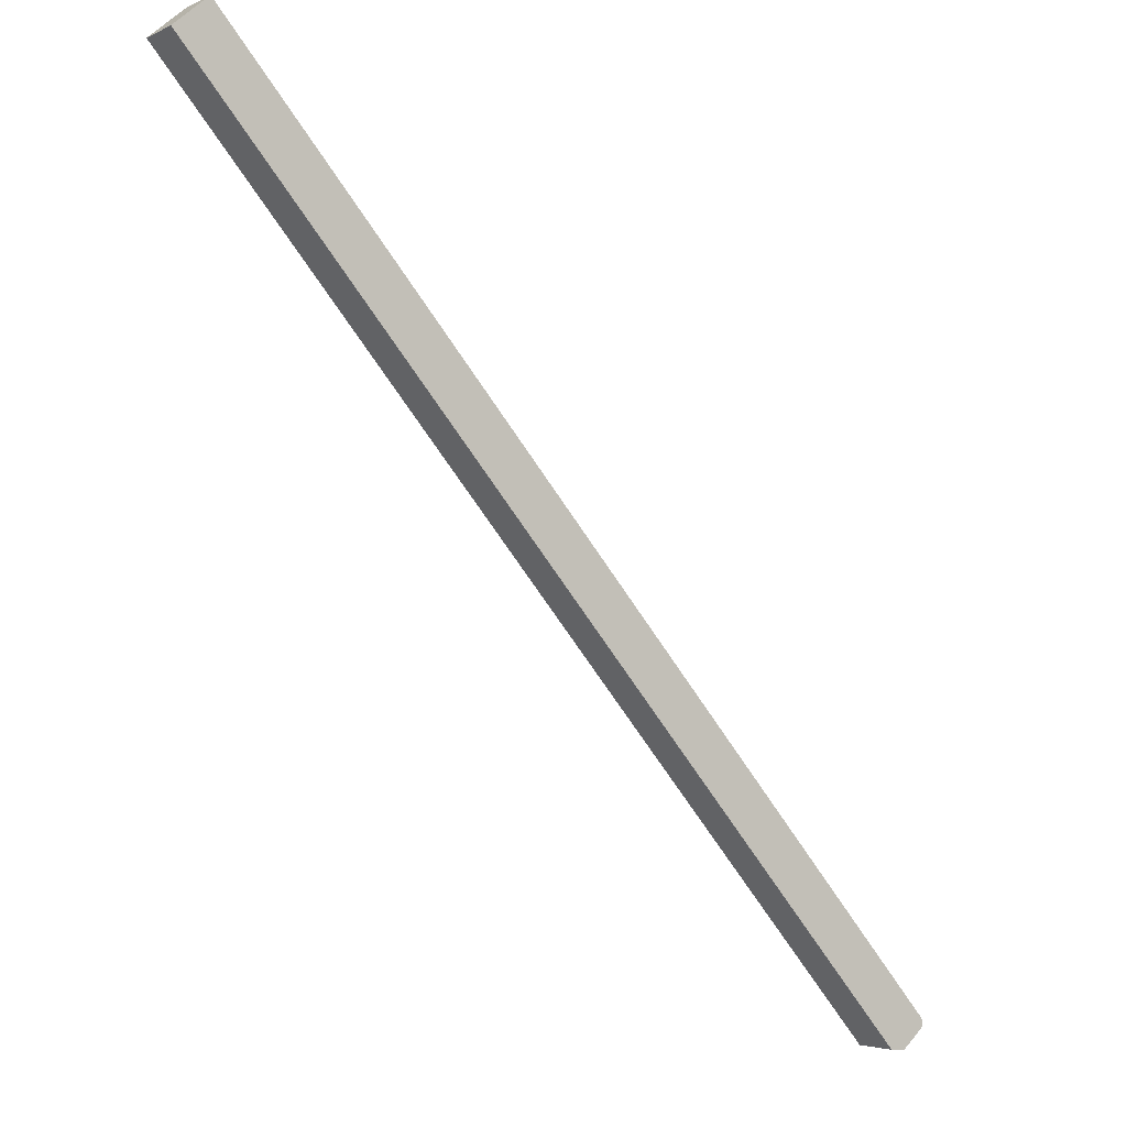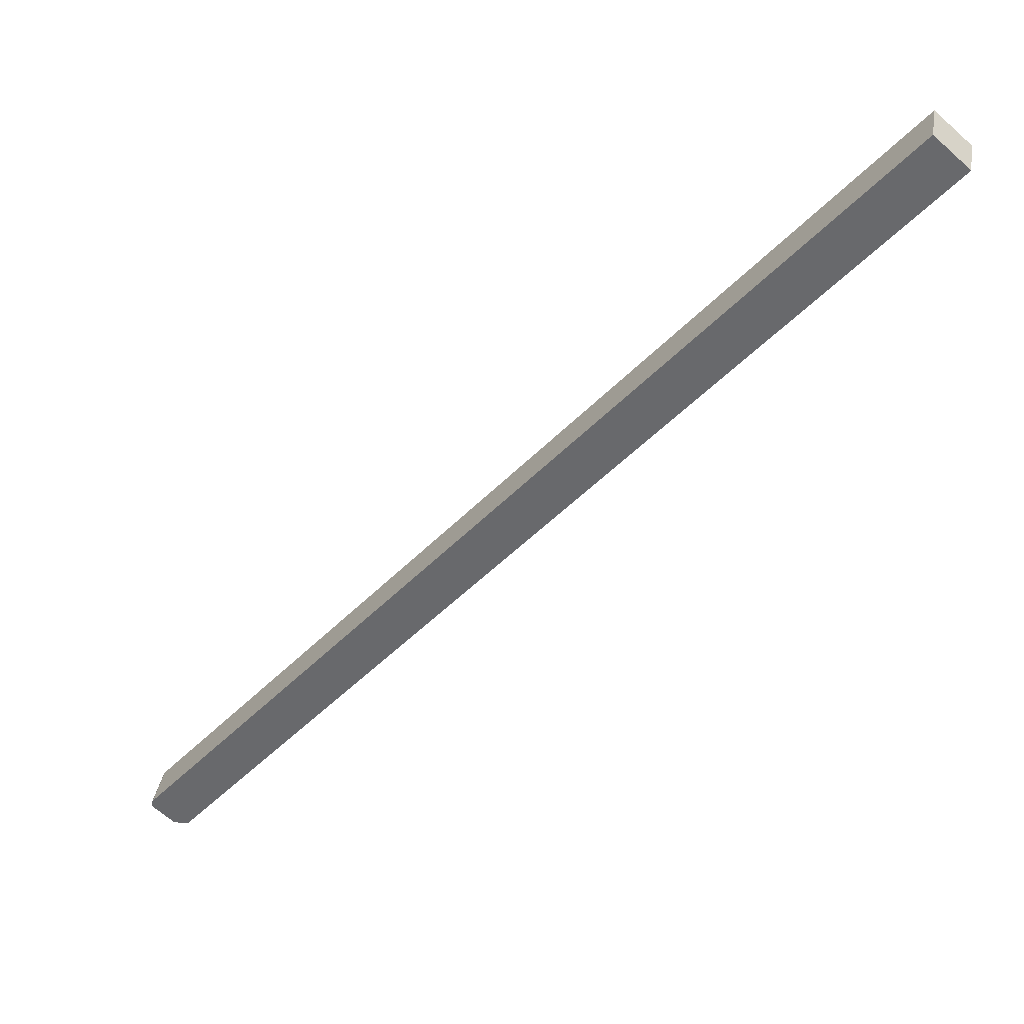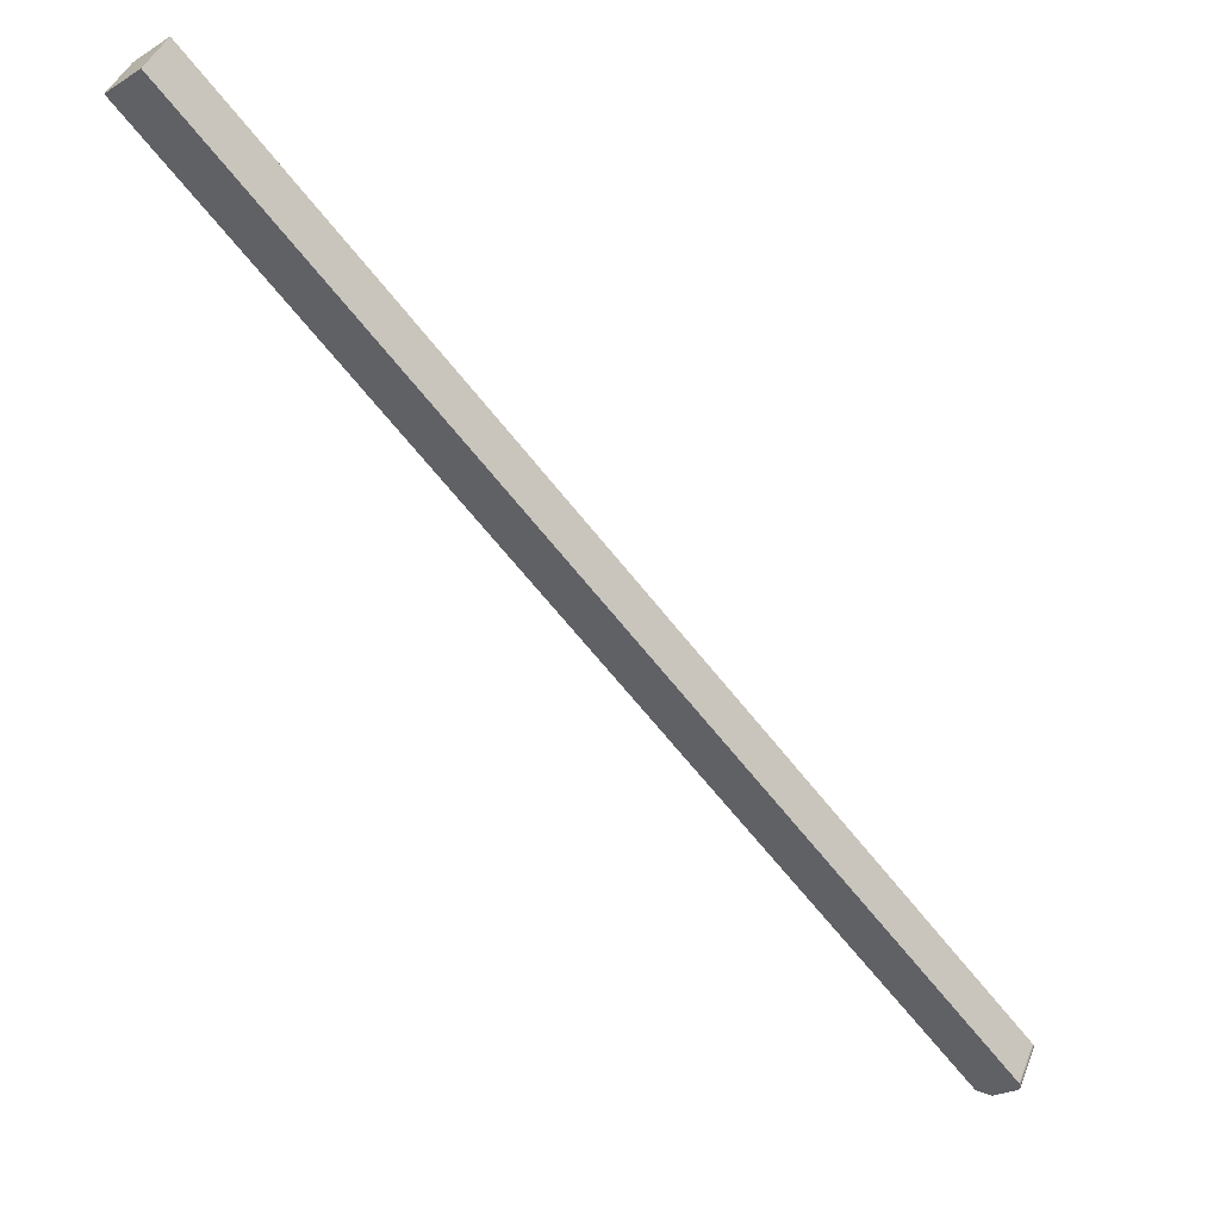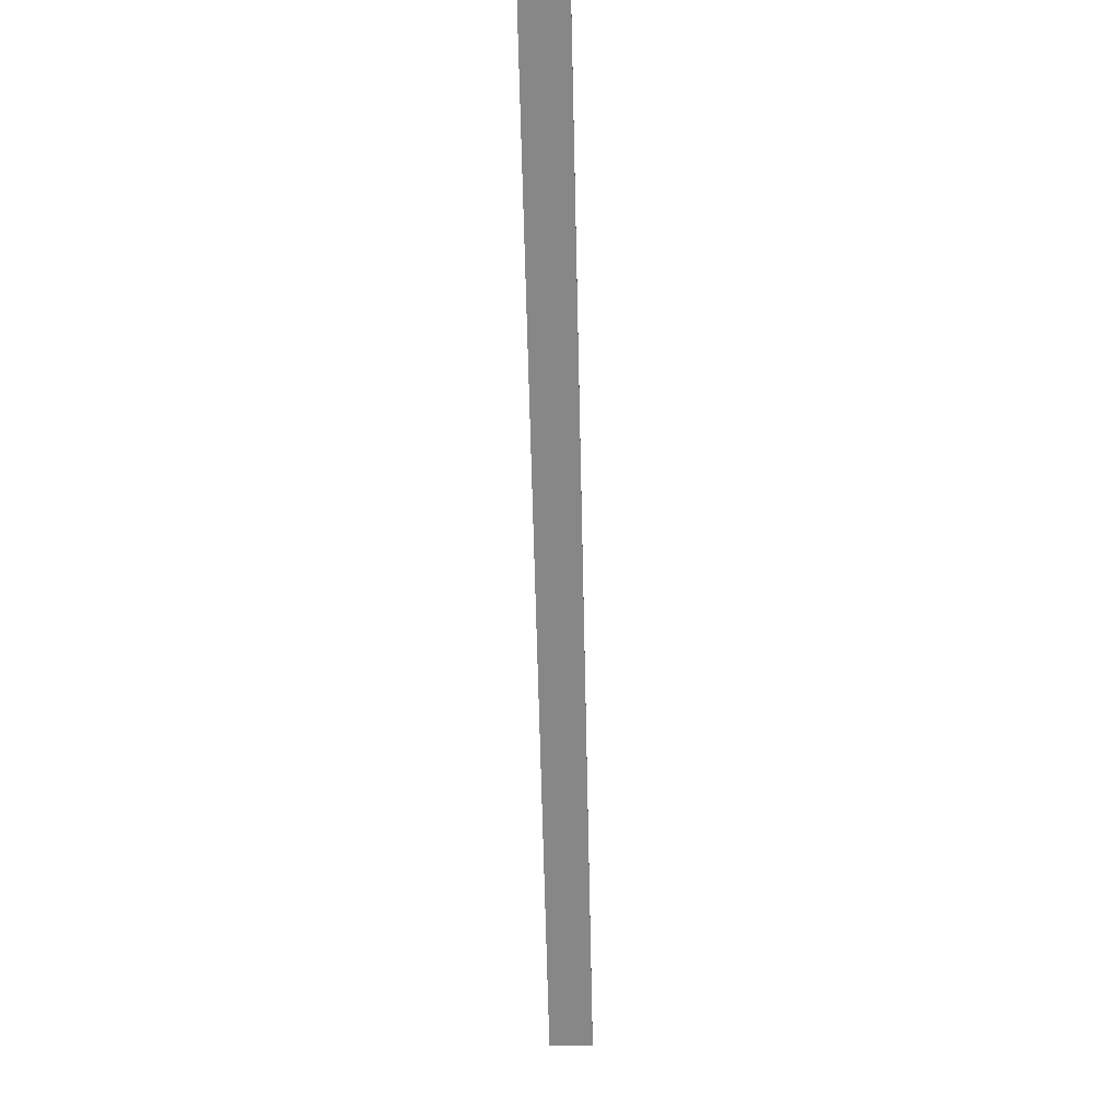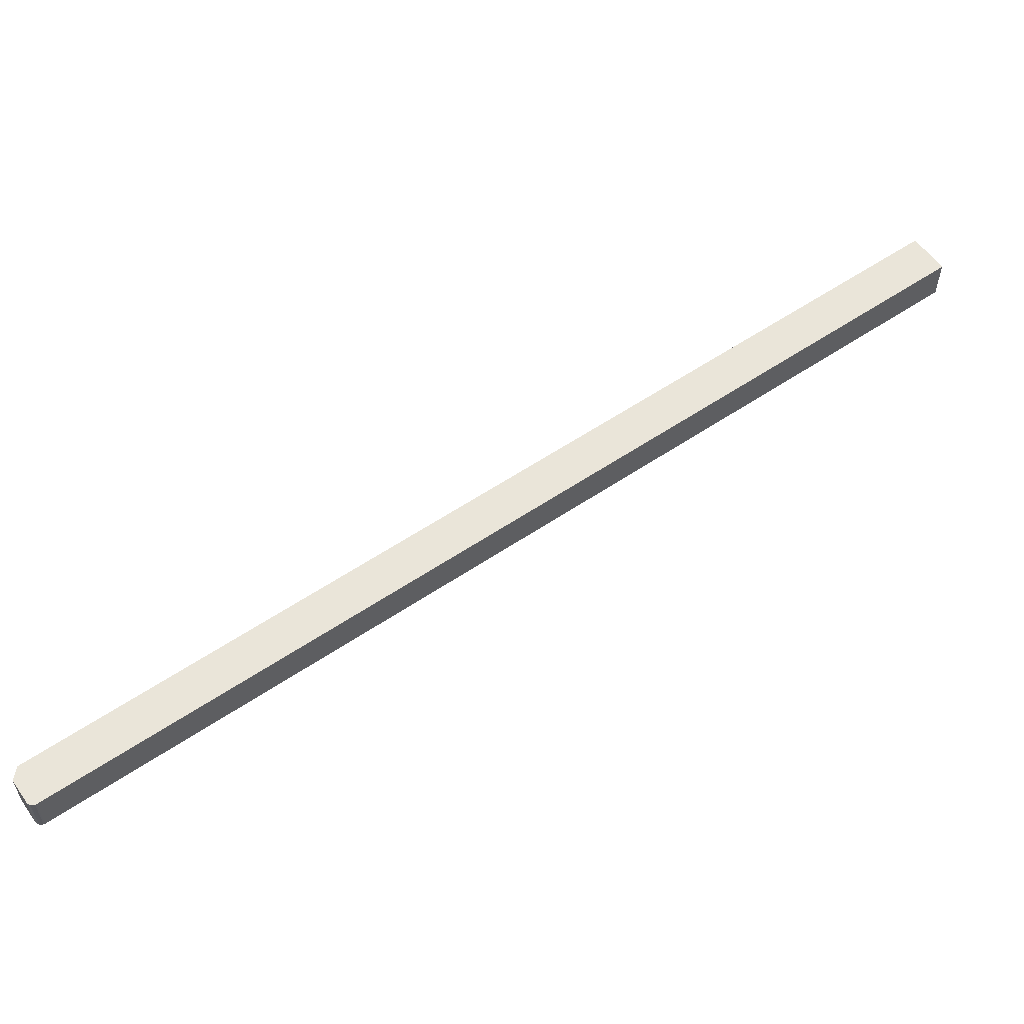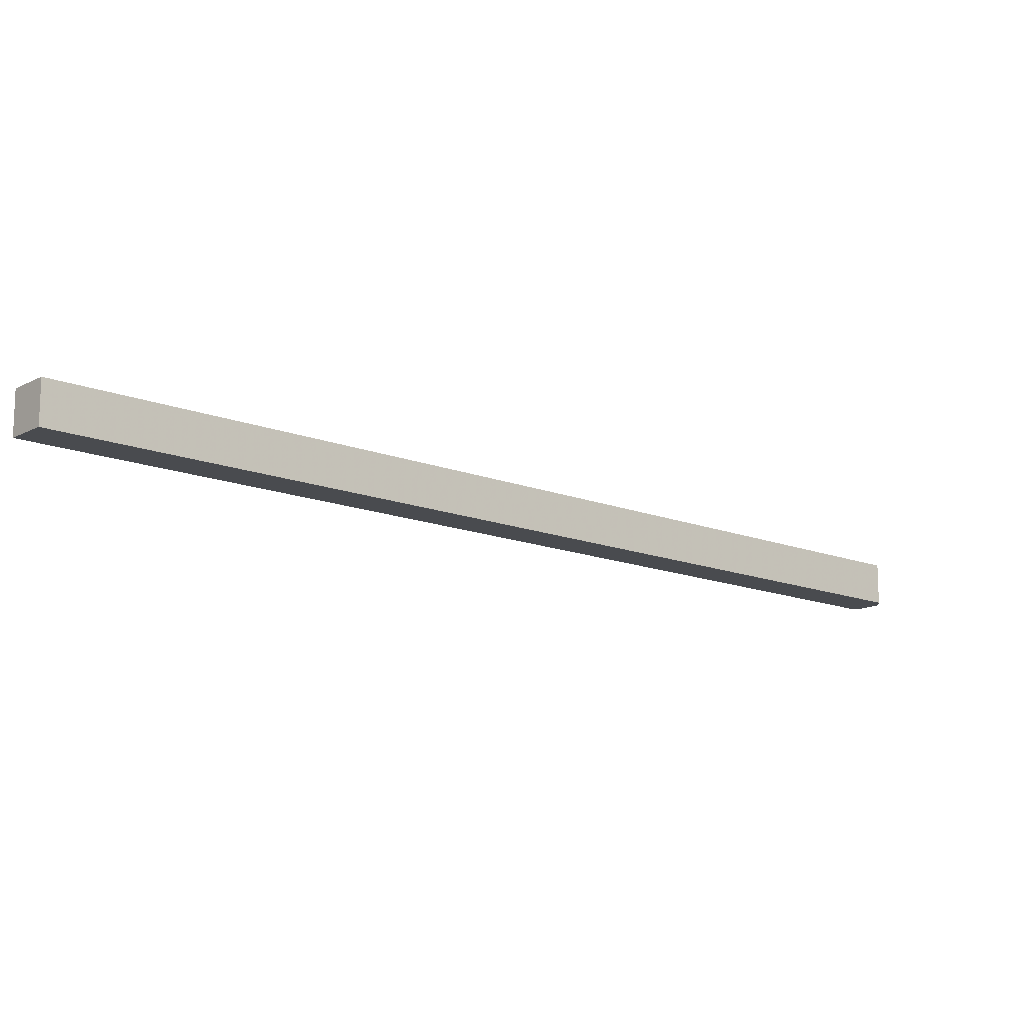
<metadata>
{"format":"obj","ext":"obj","renderer":"f3d","projection":"perspective","resolution":1024,"background":"white","views":[{"elev":-3.8,"azim":146.2,"up":"+Z"},{"elev":35.8,"azim":9.6,"up":"+Z"},{"elev":43.7,"azim":-159.0,"up":"+Z"},{"elev":-62.4,"azim":-137.7,"up":"+Y"},{"elev":58.0,"azim":-83.9,"up":"+Y"},{"elev":-14.2,"azim":89.8,"up":"+Y"}]}
</metadata>
<code>
v -0.3345 -0.2041 -0.01208
v -0.3344 -0.2406 -0.01096
v -0.3345 -0.2041 -0.0132
v -0.3345 -0.2406 -0.0132
v -0.3339 -0.2041 -0.009603
v -0.3339 -0.2406 -0.009603
v -0.316 -0.2041 -0.03111
v -0.3039 -0.2406 -0.03027
v -0.3187 -0.2041 -0.02877
v -0.3279 -0.2041 -0.02079
v -0.3328 -0.2041 -0.01646
v -0.3187 -0.2406 -0.02877
v -0.3279 -0.2406 -0.02079
v -0.3328 -0.2406 -0.01646
v 0.2888 -0.2041 0.6516
v 0.2797 -0.2041 0.6595
v 0.2705 -0.2041 0.6675
v 0.2613 -0.2041 0.6755
v 0.2888 -0.2406 0.6516
v 0.2797 -0.2406 0.6595
v 0.2705 -0.2406 0.6675
v 0.2613 -0.2406 0.6755
v -0.3039 -0.2041 -0.03027
v -0.316 -0.2406 -0.03111
v -0.3344 -0.2041 -0.01096
v -0.3345 -0.2406 -0.01208
v -0.3342 -0.2041 -0.01429
v -0.3342 -0.2406 -0.01429
v -0.3334 -0.2041 -0.008625
v -0.3334 -0.2406 -0.008625
v -0.3335 -0.2041 -0.01557
v -0.3335 -0.2406 -0.01557
f 8 12 24
f 15 23 7
f 24 23 8
f 23 24 7
f 5 6 29
f 30 29 6
f 27 28 3
f 4 3 28
f 1 26 25
f 2 25 26
f 11 14 31
f 32 31 14
f 25 2 5
f 6 5 2
f 31 32 27
f 28 27 32
f 3 4 1
f 26 1 4
f 19 8 15
f 23 15 8
f 19 20 12
f 8 19 12
f 21 13 20
f 12 20 13
f 6 22 30
f 26 22 6
f 14 22 26
f 21 22 14
f 13 21 14
f 28 14 26
f 32 14 28
f 4 28 26
f 2 26 6
f 18 29 22
f 30 22 29
f 18 17 10
f 29 18 10
f 3 29 10
f 25 29 3
f 5 29 25
f 1 25 3
f 31 3 10
f 27 3 31
f 11 31 10
f 16 9 17
f 10 17 9
f 16 15 7
f 9 16 7
f 21 17 22
f 18 22 17
f 20 16 21
f 17 21 16
f 19 15 20
f 16 20 15
f 11 10 14
f 13 14 10
f 10 9 13
f 12 13 9
f 9 7 12
f 24 12 7

</code>
